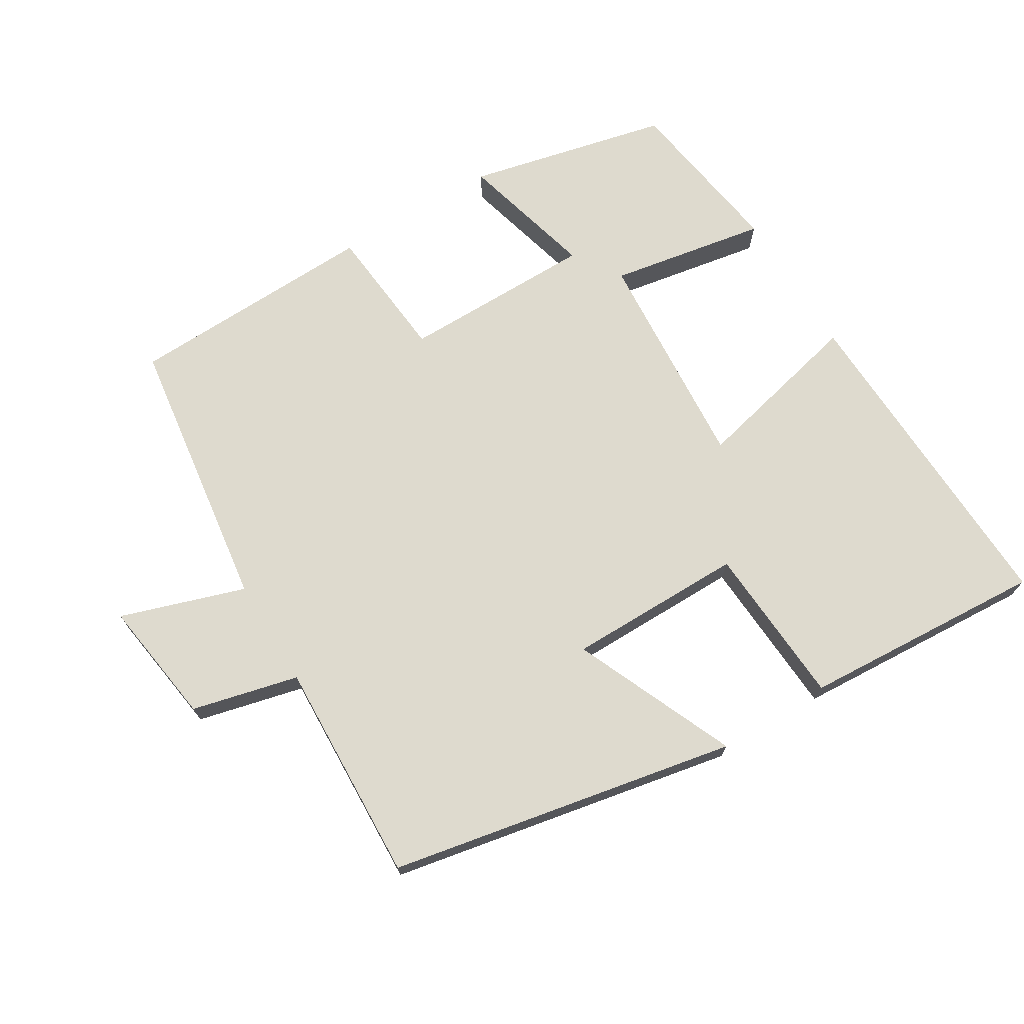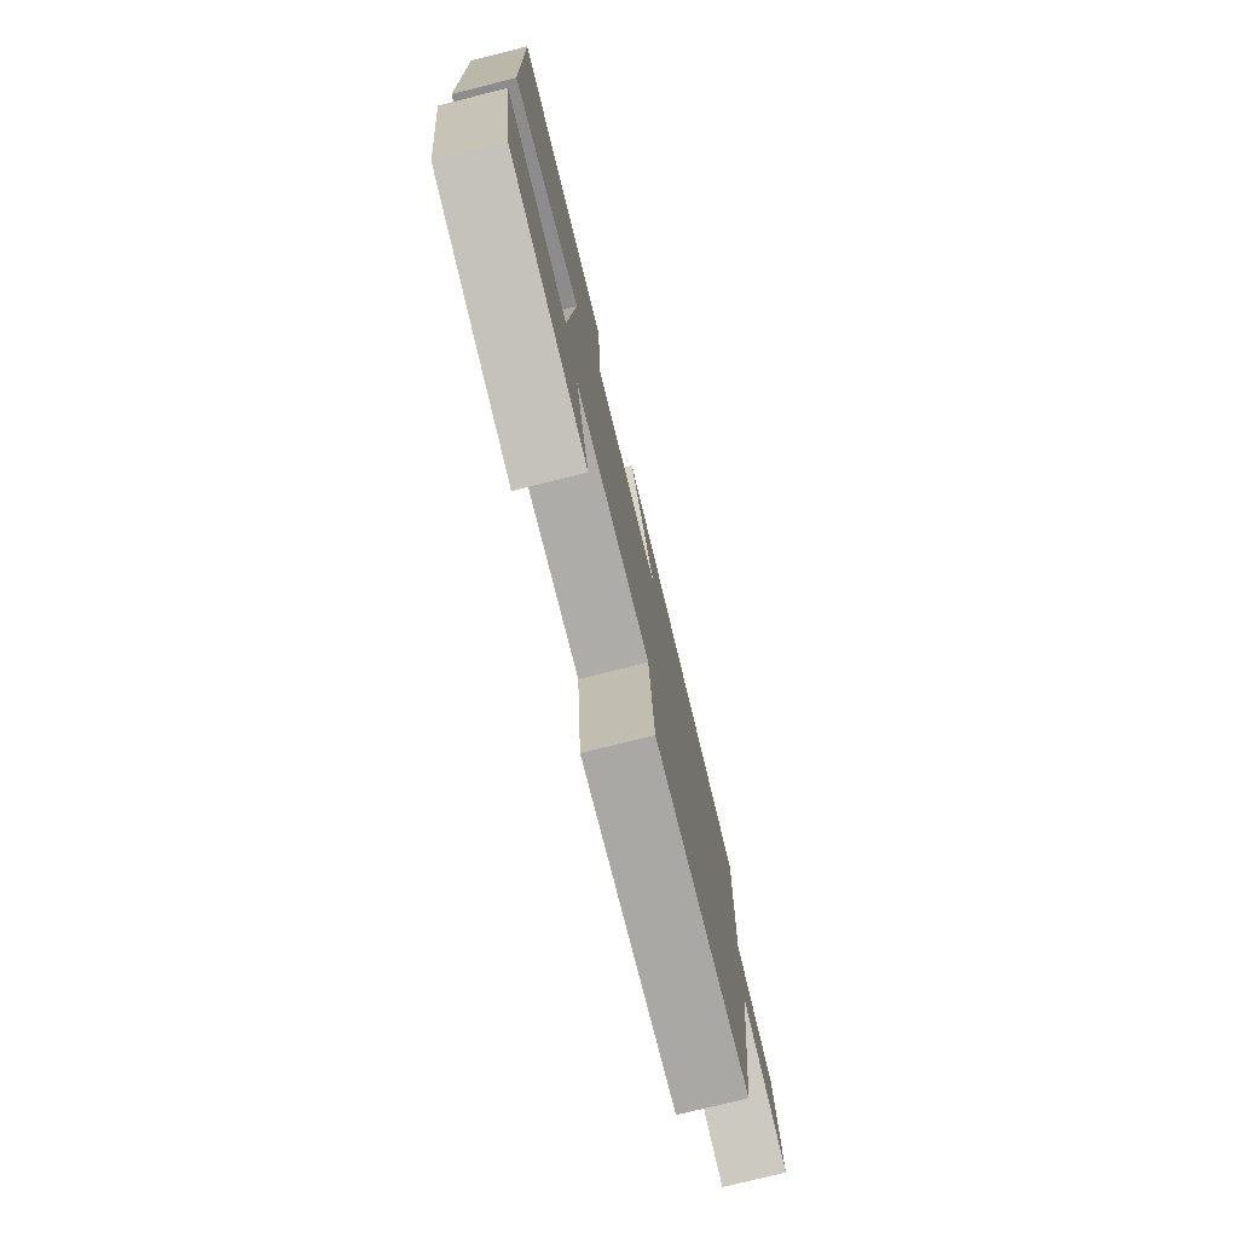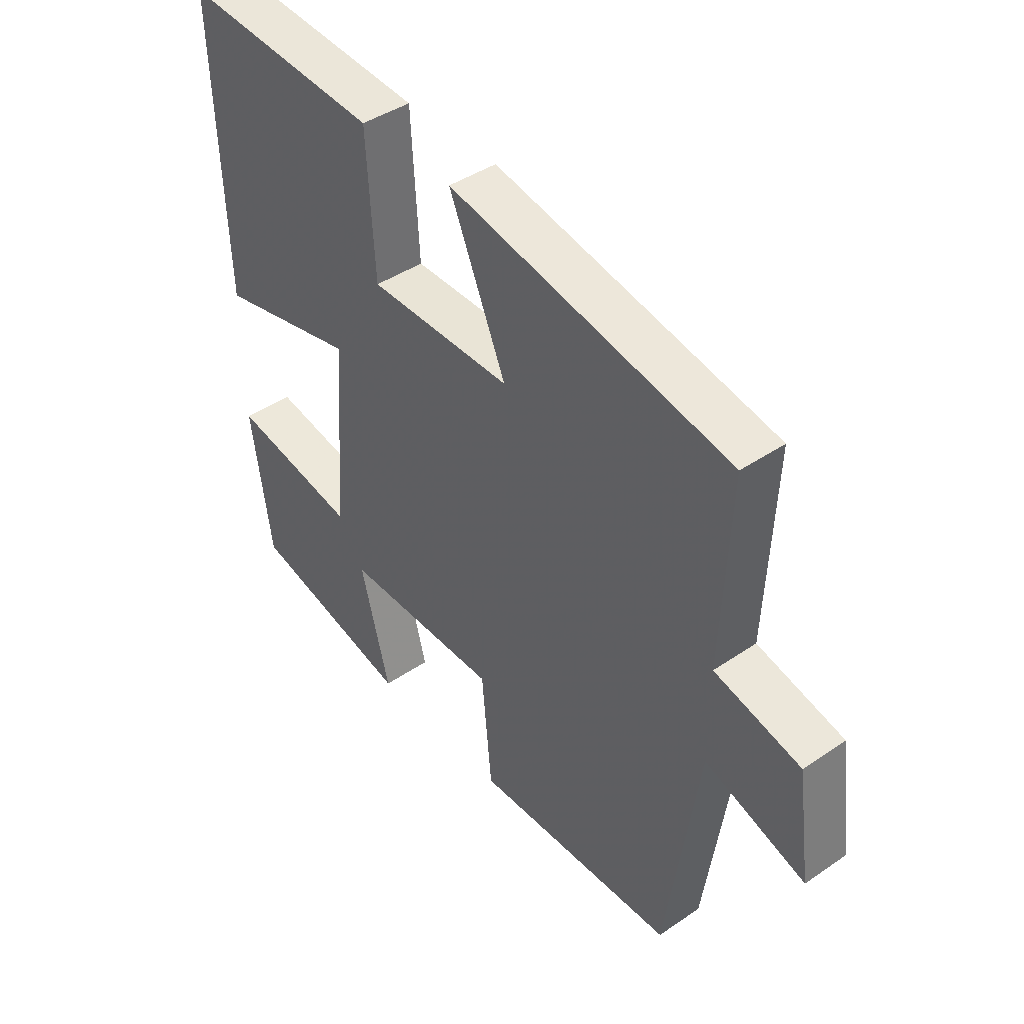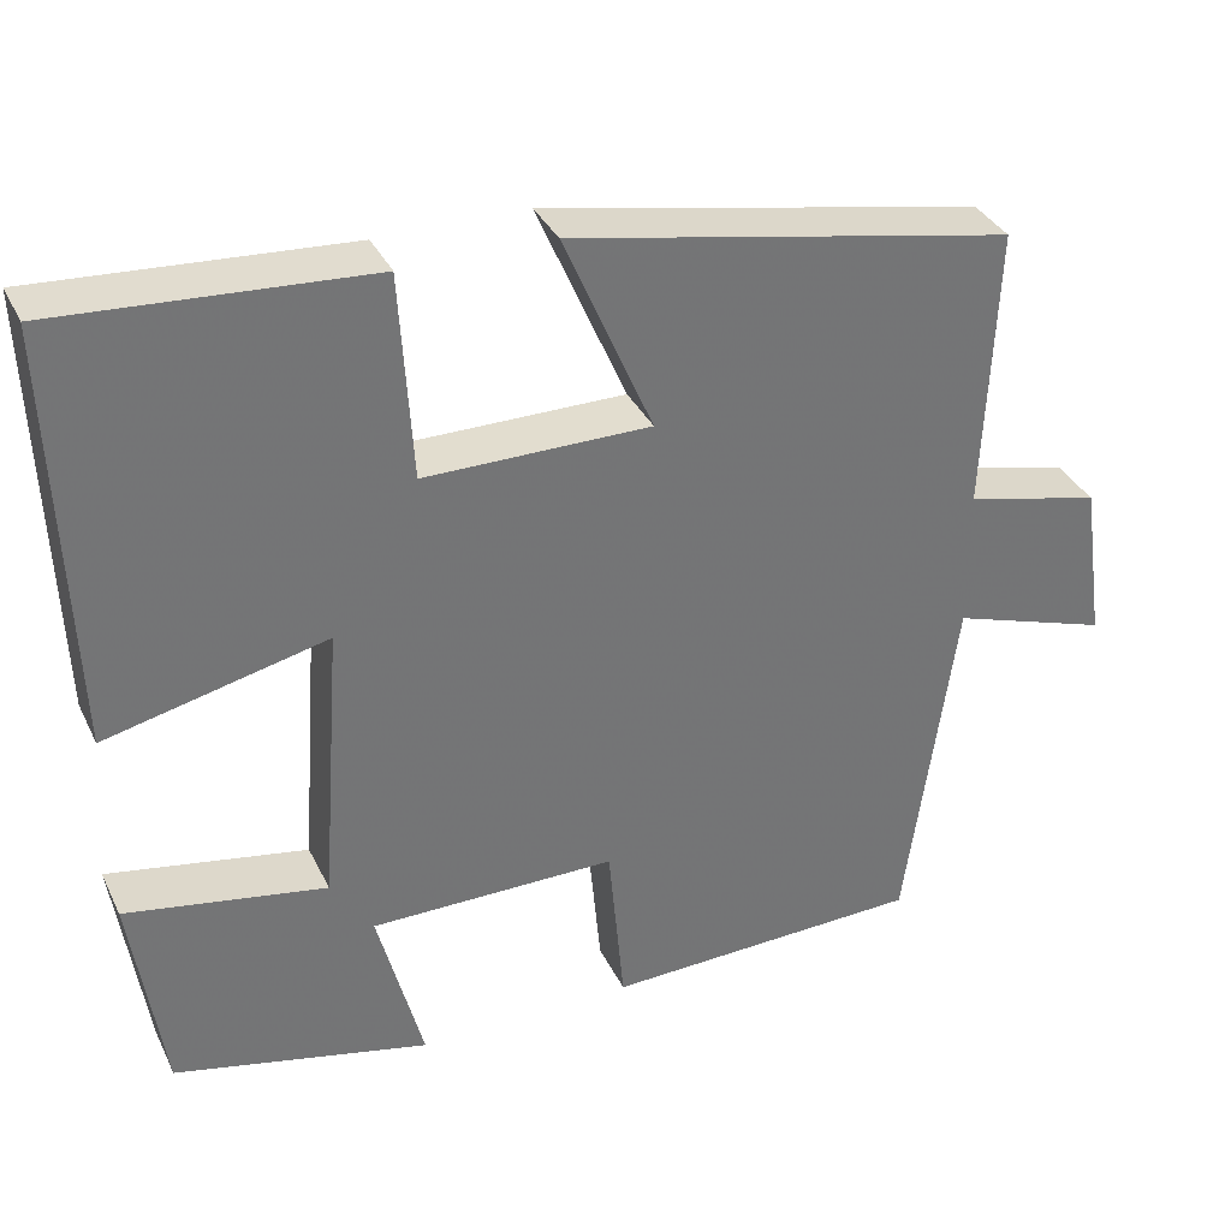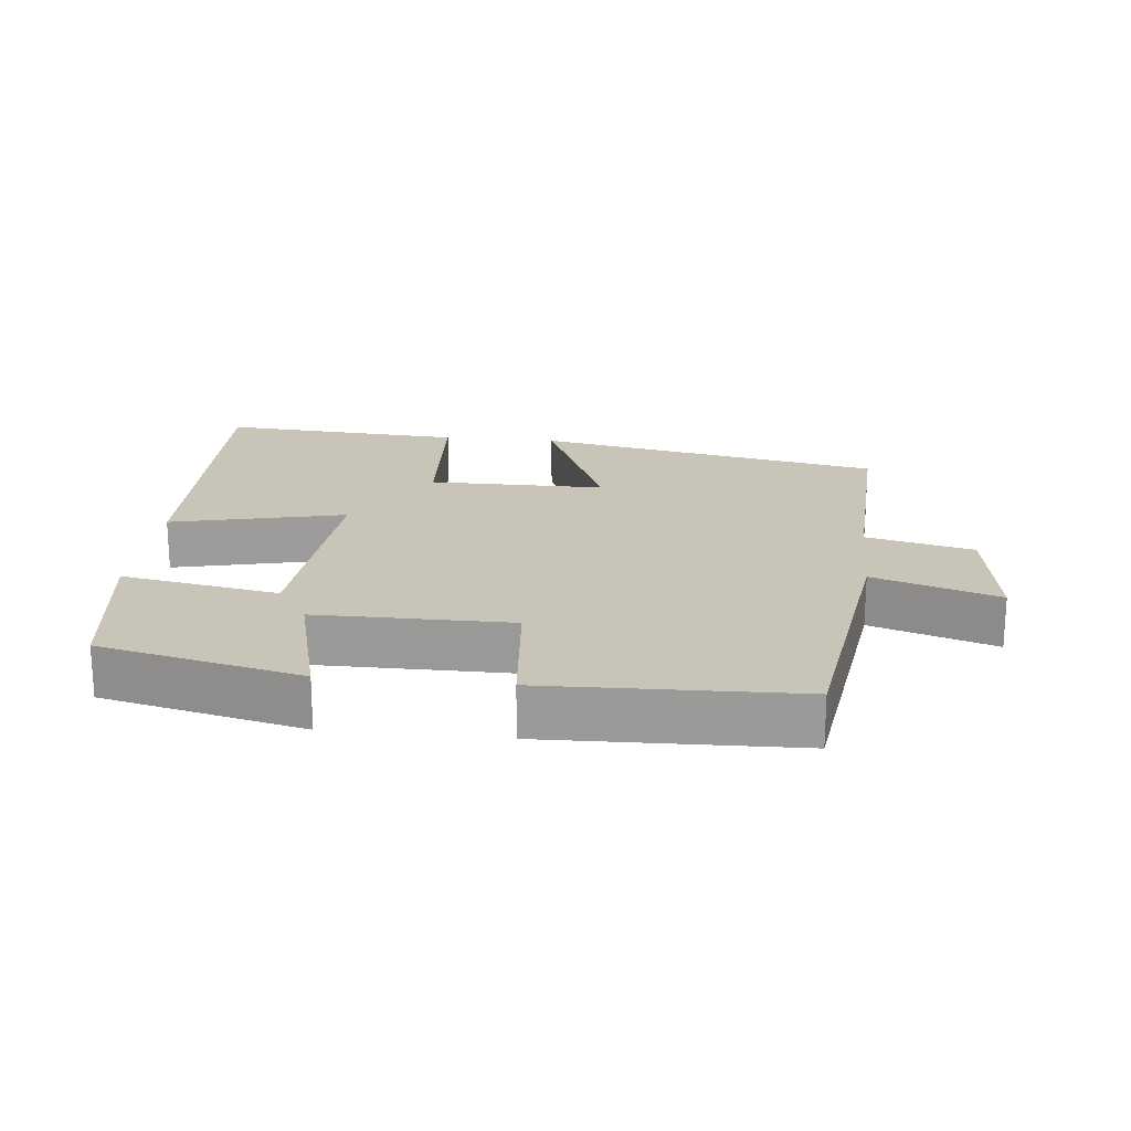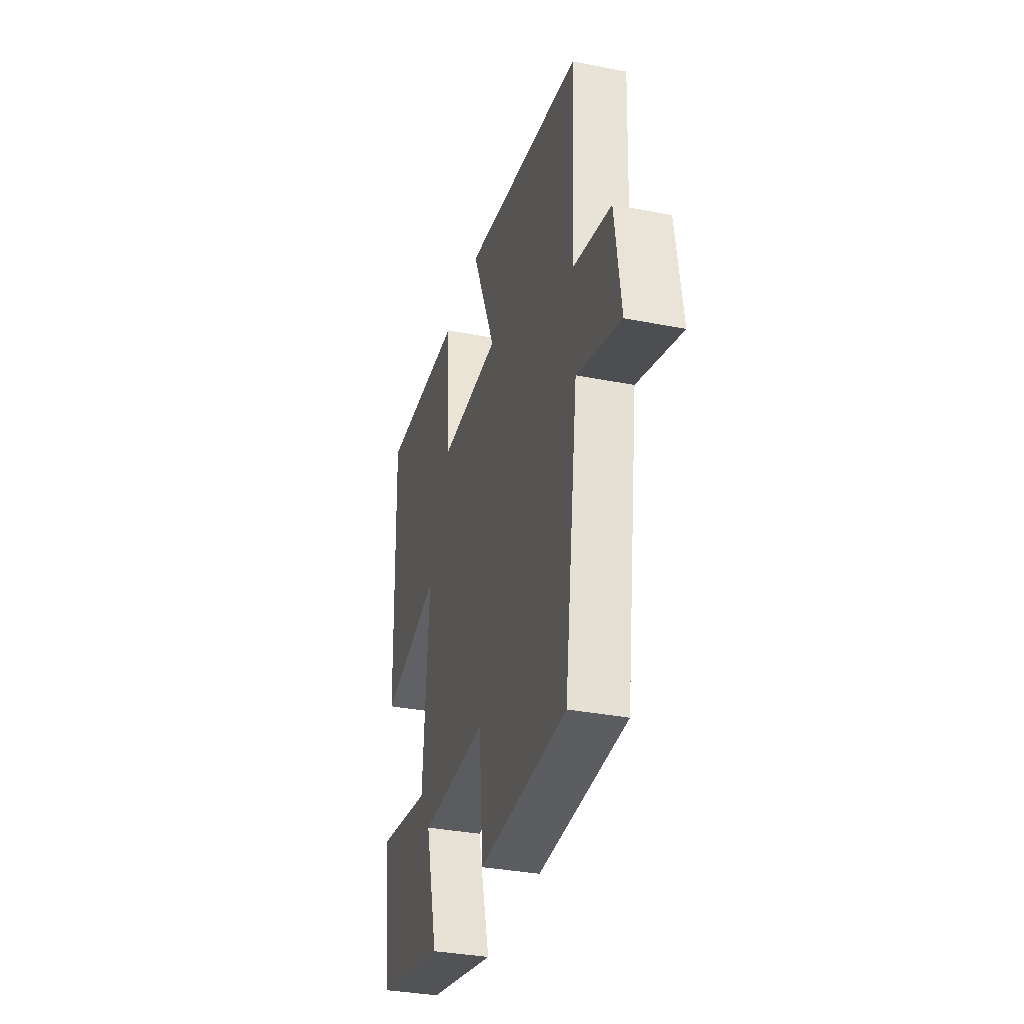
<metadata>
{"format":"obj","ext":"obj","renderer":"f3d","projection":"perspective","resolution":1024,"background":"white","views":[{"elev":71.2,"azim":-31.4,"up":"+Y"},{"elev":-76.7,"azim":104.0,"up":"+Z"},{"elev":42.6,"azim":-129.1,"up":"+Z"},{"elev":35.0,"azim":156.8,"up":"+Z"},{"elev":20.1,"azim":-174.0,"up":"+Y"},{"elev":-34.6,"azim":-104.7,"up":"+Z"}]}
</metadata>
<code>
v 0.517 0.07 0.523
v 0.5 0.07 0.038
v 0.247 0.07 0.097
v 0.271 0.07 -0.229
v 0.5 0.07 -0.188
v 0.464 0.07 -0.432
v 0.171 0.07 -0.5
v 0.223 0.07 -0.301
v -0.059 0.07 -0.301
v -0.077 0.07 -0.5
v -0.443 0.07 -0.489
v -0.5 0.07 -0.085
v -0.681 0.07 -0.145
v -0.655 0.07 0.039
v -0.5 0.07 0.077
v -0.514 0.07 0.401
v -0.008 0.07 0.5
v -0.11 0.07 0.264
v 0.148 0.07 0.264
v 0.162 0.07 0.5
v 0.517 0 0.523
v 0.5 0 0.038
v 0.247 0 0.097
v 0.271 0 -0.229
v 0.5 0 -0.188
v 0.464 0 -0.432
v 0.171 0 -0.5
v 0.223 0 -0.301
v -0.059 0 -0.301
v -0.077 0 -0.5
v -0.443 0 -0.489
v -0.5 0 -0.085
v -0.681 0 -0.145
v -0.655 0 0.039
v -0.5 0 0.077
v -0.514 0 0.401
v -0.008 0 0.5
v -0.11 0 0.264
v 0.148 0 0.264
v 0.162 0 0.5
f 1 2 3
f 20 1 3
f 19 20 3
f 18 19 3 4
f 15 16 17 18
f 15 18 4
f 12 13 14 15
f 11 12 15
f 10 11 15
f 9 10 15
f 8 9 15 4
f 6 7 8
f 5 6 8
f 4 5 8
f 23 22 21
f 23 21 40
f 23 40 39
f 24 23 39 38
f 38 37 36 35
f 24 38 35
f 35 34 33 32
f 35 32 31
f 35 31 30
f 35 30 29
f 24 35 29 28
f 28 27 26
f 28 26 25
f 28 25 24
f 1 21 22 2
f 2 22 23 3
f 3 23 24 4
f 4 24 25 5
f 5 25 26 6
f 6 26 27 7
f 7 27 28 8
f 8 28 29 9
f 9 29 30 10
f 10 30 31 11
f 11 31 32 12
f 12 32 33 13
f 13 33 34 14
f 14 34 35 15
f 15 35 36 16
f 16 36 37 17
f 17 37 38 18
f 18 38 39 19
f 19 39 40 20
f 20 40 21 1

</code>
